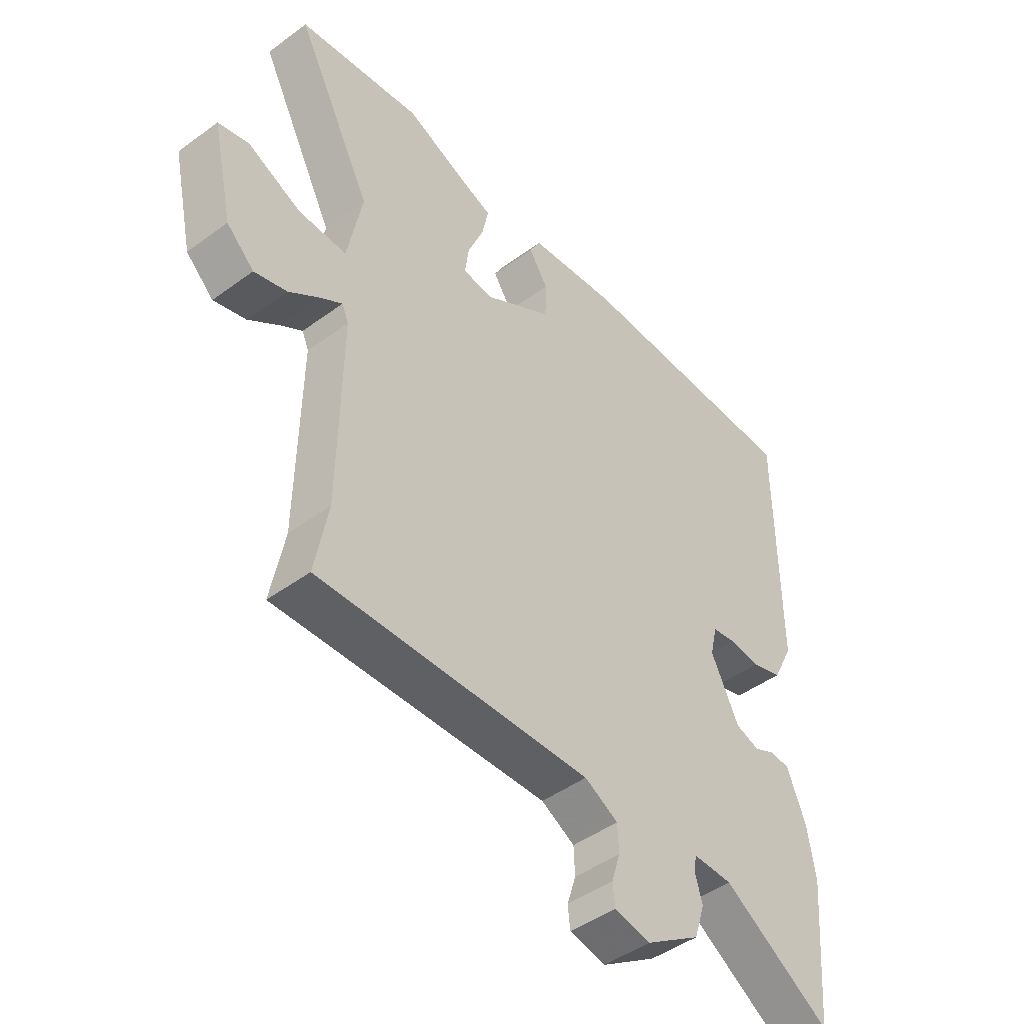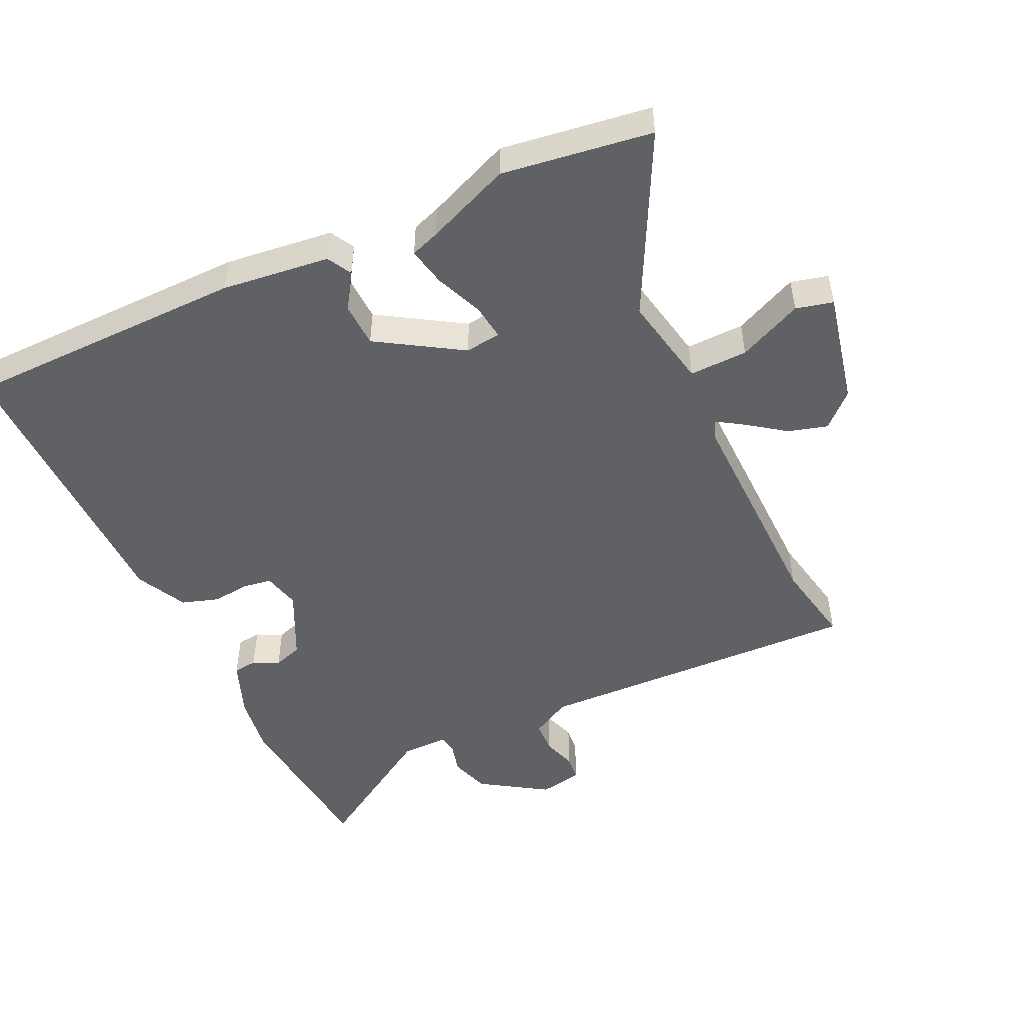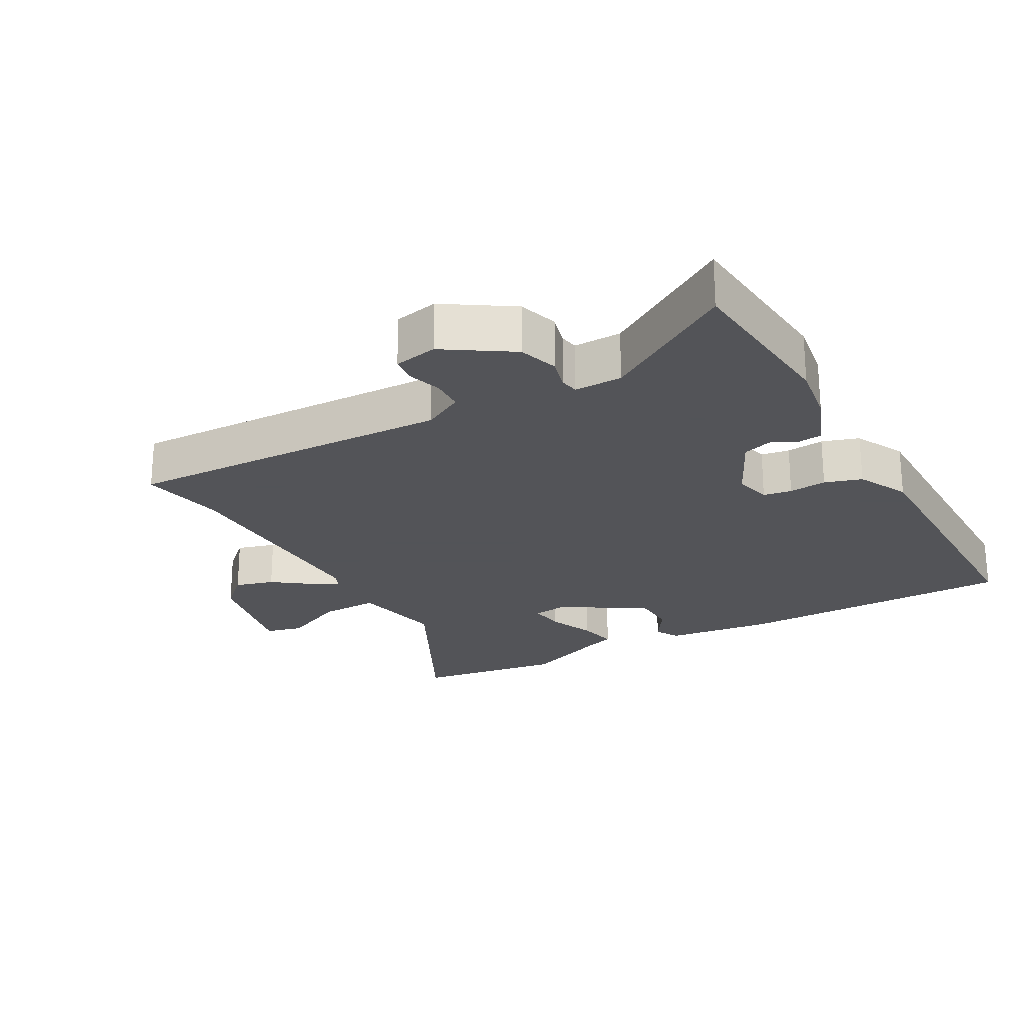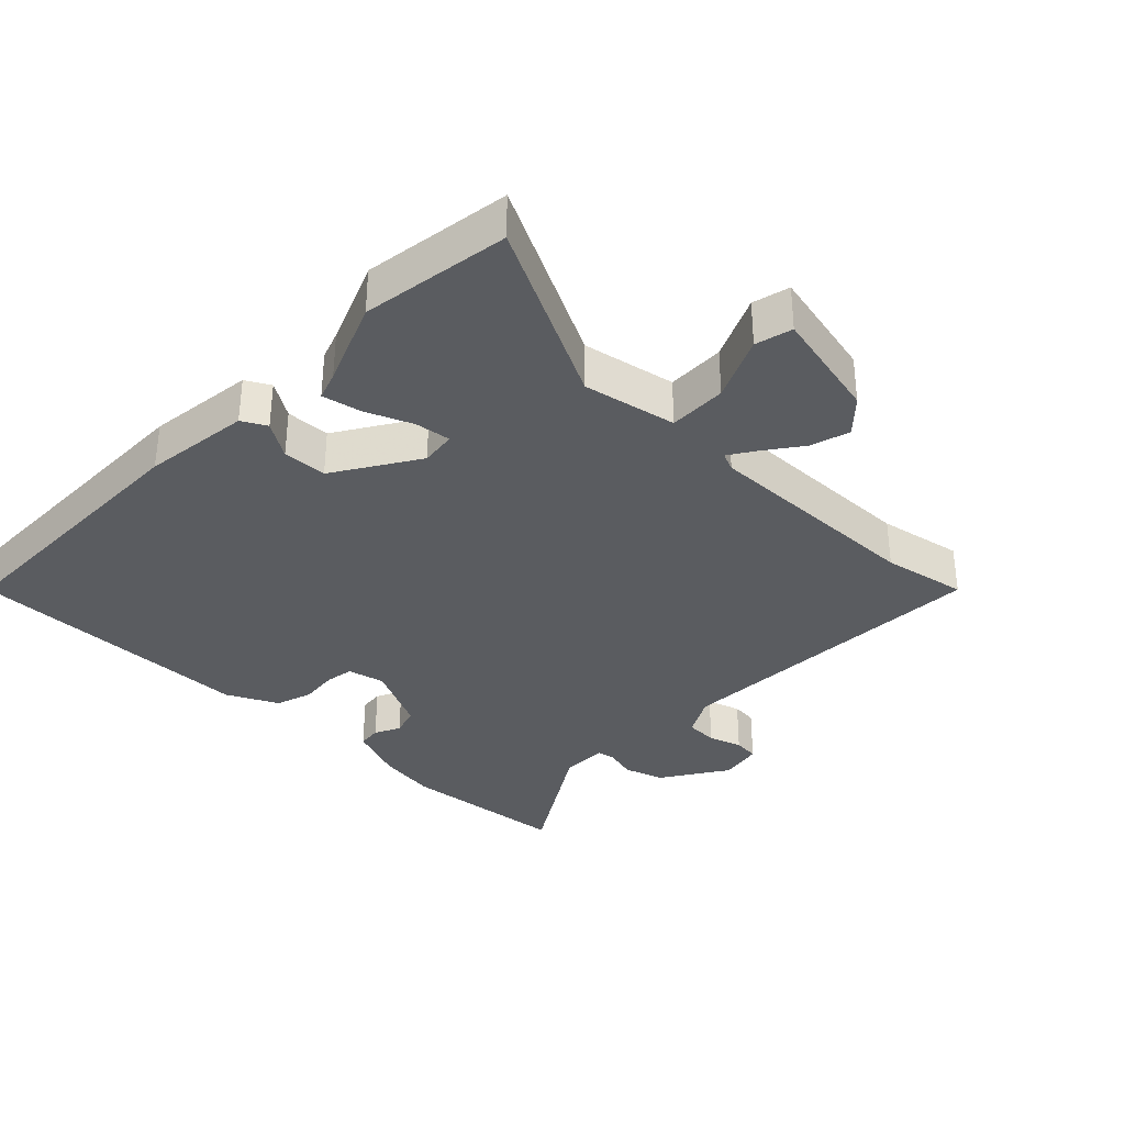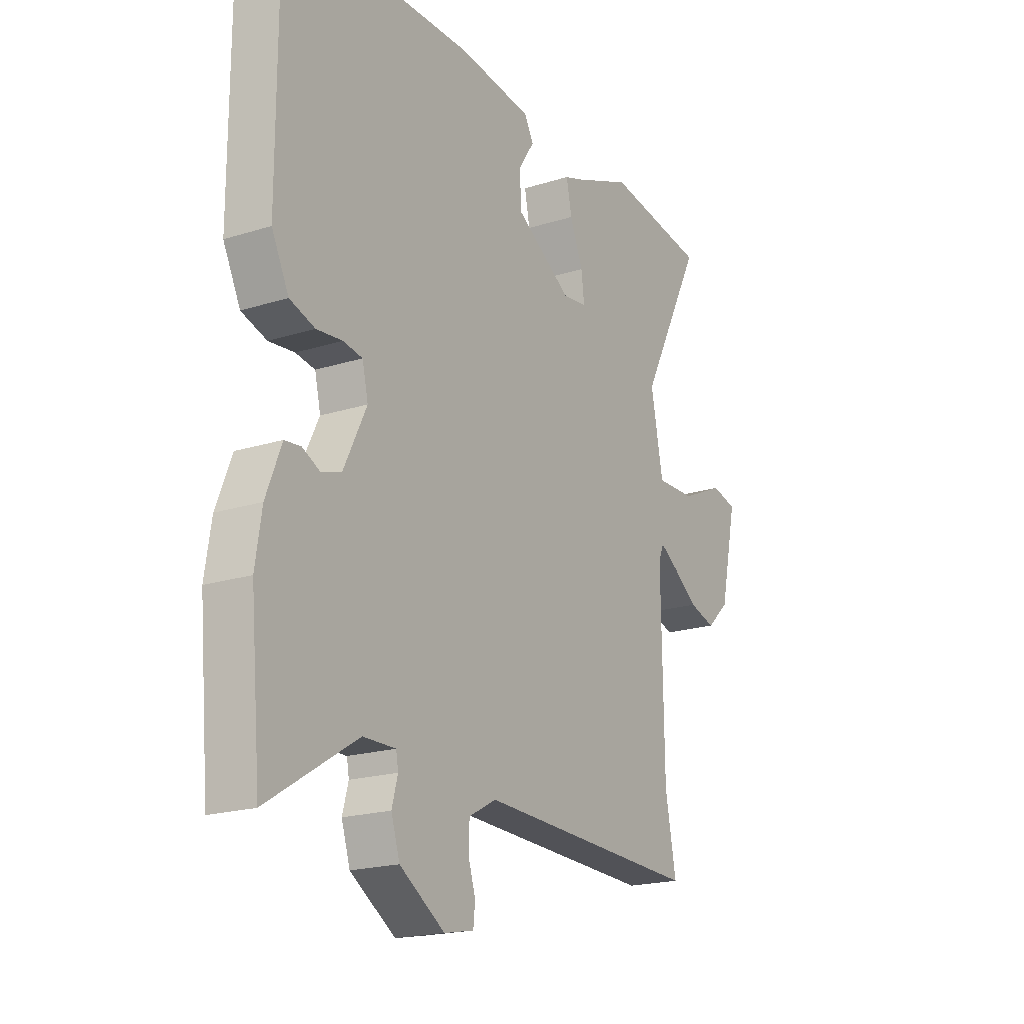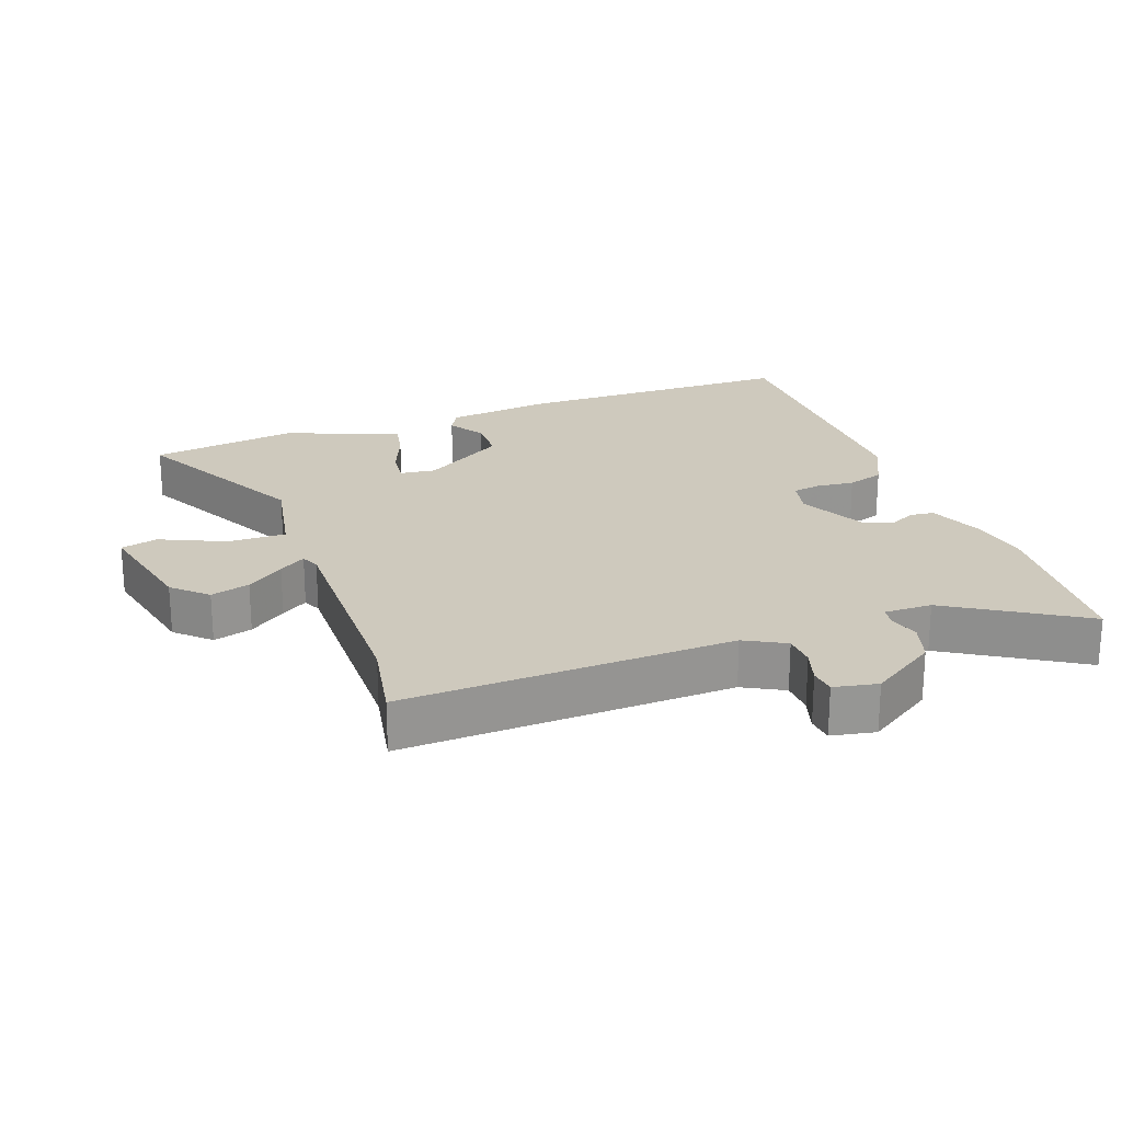
<metadata>
{"format":"obj","ext":"obj","renderer":"f3d","projection":"perspective","resolution":1024,"background":"white","views":[{"elev":-46.2,"azim":130.0,"up":"+Z"},{"elev":-49.4,"azim":25.4,"up":"+Y"},{"elev":-23.4,"azim":-150.7,"up":"+Y"},{"elev":-34.1,"azim":45.9,"up":"+Y"},{"elev":-19.6,"azim":-59.5,"up":"+Z"},{"elev":22.7,"azim":159.9,"up":"+Y"}]}
</metadata>
<code>
v -0.49 0.07 -0.615
v -0.513 0.07 -0.358
v -0.499 0.07 -0.268
v -0.465 0.07 -0.182
v -0.429 0.07 -0.178
v -0.39 0.07 -0.197
v -0.346 0.07 -0.183
v -0.295 0.07 -0.079
v -0.308 0.07 -0.023
v -0.351 0.07 -0.016
v -0.408 0.07 -0.022
v -0.464 0.07 -0.004
v -0.502 0.07 0.073
v -0.502 0.07 0.514
v -0.076 0.07 0.517
v 0.087 0.07 0.497
v 0.107 0.07 0.46
v 0.072 0.07 0.406
v 0.074 0.07 0.339
v 0.2 0.07 0.26
v 0.254 0.07 0.267
v 0.247 0.07 0.321
v 0.218 0.07 0.392
v 0.206 0.07 0.451
v 0.249 0.07 0.466
v 0.377 0.07 0.518
v 0.602 0.07 0.485
v 0.463 0.07 0.215
v 0.49 0.07 0.074
v 0.578 0.07 0.076
v 0.675 0.07 0.12
v 0.731 0.07 0.106
v 0.693 0.07 -0.065
v 0.643 0.07 -0.112
v 0.584 0.07 -0.095
v 0.528 0.07 -0.054
v 0.488 0.07 -0.028
v 0.476 0.07 -0.056
v 0.481 0.07 -0.397
v 0.505 0.07 -0.525
v 0.008 0.07 -0.507
v -0.053 0.07 -0.54
v -0.055 0.07 -0.589
v -0.039 0.07 -0.64
v -0.043 0.07 -0.679
v -0.109 0.07 -0.692
v -0.209 0.07 -0.627
v -0.228 0.07 -0.567
v -0.215 0.07 -0.519
v -0.22 0.07 -0.491
v -0.292 0.07 -0.492
v -0.49 0 -0.615
v -0.513 0 -0.358
v -0.499 0 -0.268
v -0.465 0 -0.182
v -0.429 0 -0.178
v -0.39 0 -0.197
v -0.346 0 -0.183
v -0.295 0 -0.079
v -0.308 0 -0.023
v -0.351 0 -0.016
v -0.408 0 -0.022
v -0.464 0 -0.004
v -0.502 0 0.073
v -0.502 0 0.514
v -0.076 0 0.517
v 0.087 0 0.497
v 0.107 0 0.46
v 0.072 0 0.406
v 0.074 0 0.339
v 0.2 0 0.26
v 0.254 0 0.267
v 0.247 0 0.321
v 0.218 0 0.392
v 0.206 0 0.451
v 0.249 0 0.466
v 0.377 0 0.518
v 0.602 0 0.485
v 0.463 0 0.215
v 0.49 0 0.074
v 0.578 0 0.076
v 0.675 0 0.12
v 0.731 0 0.106
v 0.693 0 -0.065
v 0.643 0 -0.112
v 0.584 0 -0.095
v 0.528 0 -0.054
v 0.488 0 -0.028
v 0.476 0 -0.056
v 0.481 0 -0.397
v 0.505 0 -0.525
v 0.008 0 -0.507
v -0.053 0 -0.54
v -0.055 0 -0.589
v -0.039 0 -0.64
v -0.043 0 -0.679
v -0.109 0 -0.692
v -0.209 0 -0.627
v -0.228 0 -0.567
v -0.215 0 -0.519
v -0.22 0 -0.491
v -0.292 0 -0.492
f 46 47 48 49
f 46 49 50
f 43 44 45 46
f 42 43 46 50
f 41 42 50
f 39 40 41 50
f 38 39 50 51
f 33 34 35 36
f 33 36 37
f 30 31 32 33
f 29 30 33 37
f 28 29 37 38
f 25 26 27 28
f 22 23 24 25
f 21 22 25 28
f 20 21 28 38
f 15 16 17 18
f 15 18 19
f 14 15 19
f 10 11 12 13
f 9 10 13 14
f 3 4 5 6
f 3 6 7
f 51 1 2 3
f 51 3 7
f 38 51 7 8
f 20 38 8 9
f 9 14 19 20
f 100 99 98 97
f 101 100 97
f 97 96 95 94
f 101 97 94 93
f 101 93 92
f 101 92 91 90
f 102 101 90 89
f 87 86 85 84
f 88 87 84
f 84 83 82 81
f 88 84 81 80
f 89 88 80 79
f 79 78 77 76
f 76 75 74 73
f 79 76 73 72
f 89 79 72 71
f 69 68 67 66
f 70 69 66
f 70 66 65
f 64 63 62 61
f 65 64 61 60
f 57 56 55 54
f 58 57 54
f 54 53 52 102
f 58 54 102
f 59 58 102 89
f 60 59 89 71
f 71 70 65 60
f 1 52 53 2
f 2 53 54 3
f 3 54 55 4
f 4 55 56 5
f 5 56 57 6
f 6 57 58 7
f 7 58 59 8
f 8 59 60 9
f 9 60 61 10
f 10 61 62 11
f 11 62 63 12
f 12 63 64 13
f 13 64 65 14
f 14 65 66 15
f 15 66 67 16
f 16 67 68 17
f 17 68 69 18
f 18 69 70 19
f 19 70 71 20
f 20 71 72 21
f 21 72 73 22
f 22 73 74 23
f 23 74 75 24
f 24 75 76 25
f 25 76 77 26
f 26 77 78 27
f 27 78 79 28
f 28 79 80 29
f 29 80 81 30
f 30 81 82 31
f 31 82 83 32
f 32 83 84 33
f 33 84 85 34
f 34 85 86 35
f 35 86 87 36
f 36 87 88 37
f 37 88 89 38
f 38 89 90 39
f 39 90 91 40
f 40 91 92 41
f 41 92 93 42
f 42 93 94 43
f 43 94 95 44
f 44 95 96 45
f 45 96 97 46
f 46 97 98 47
f 47 98 99 48
f 48 99 100 49
f 49 100 101 50
f 50 101 102 51
f 51 102 52 1

</code>
